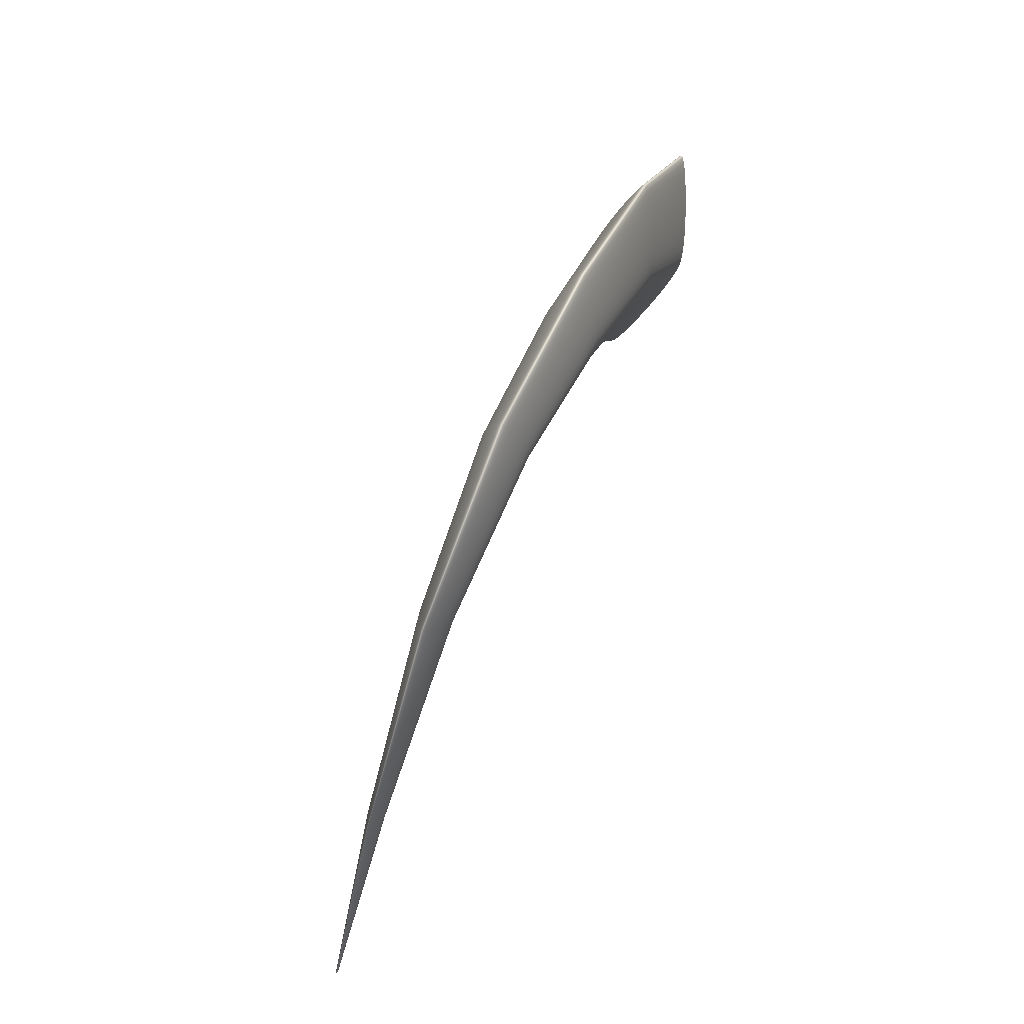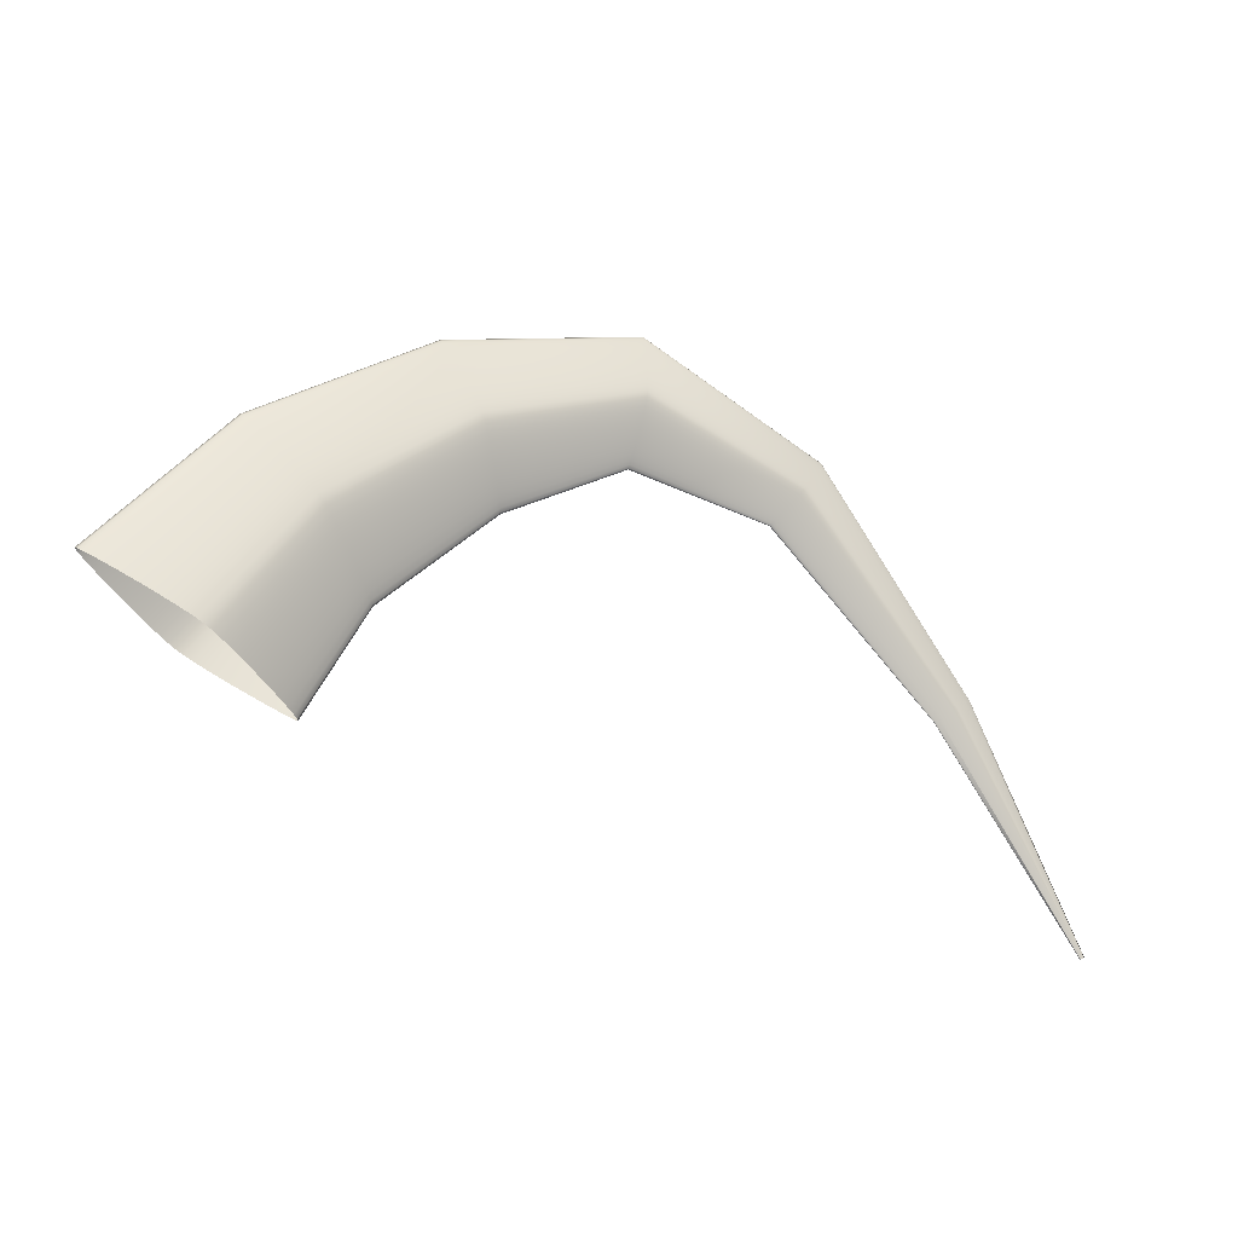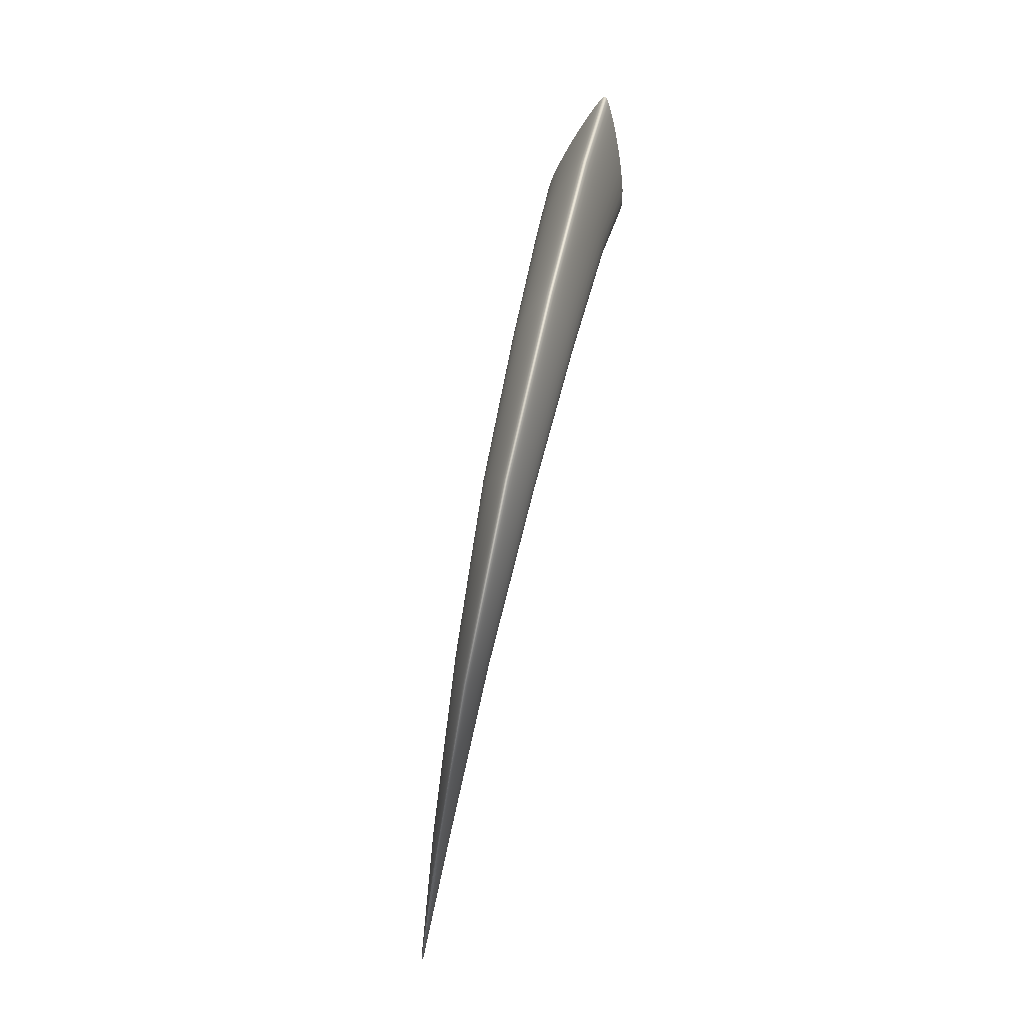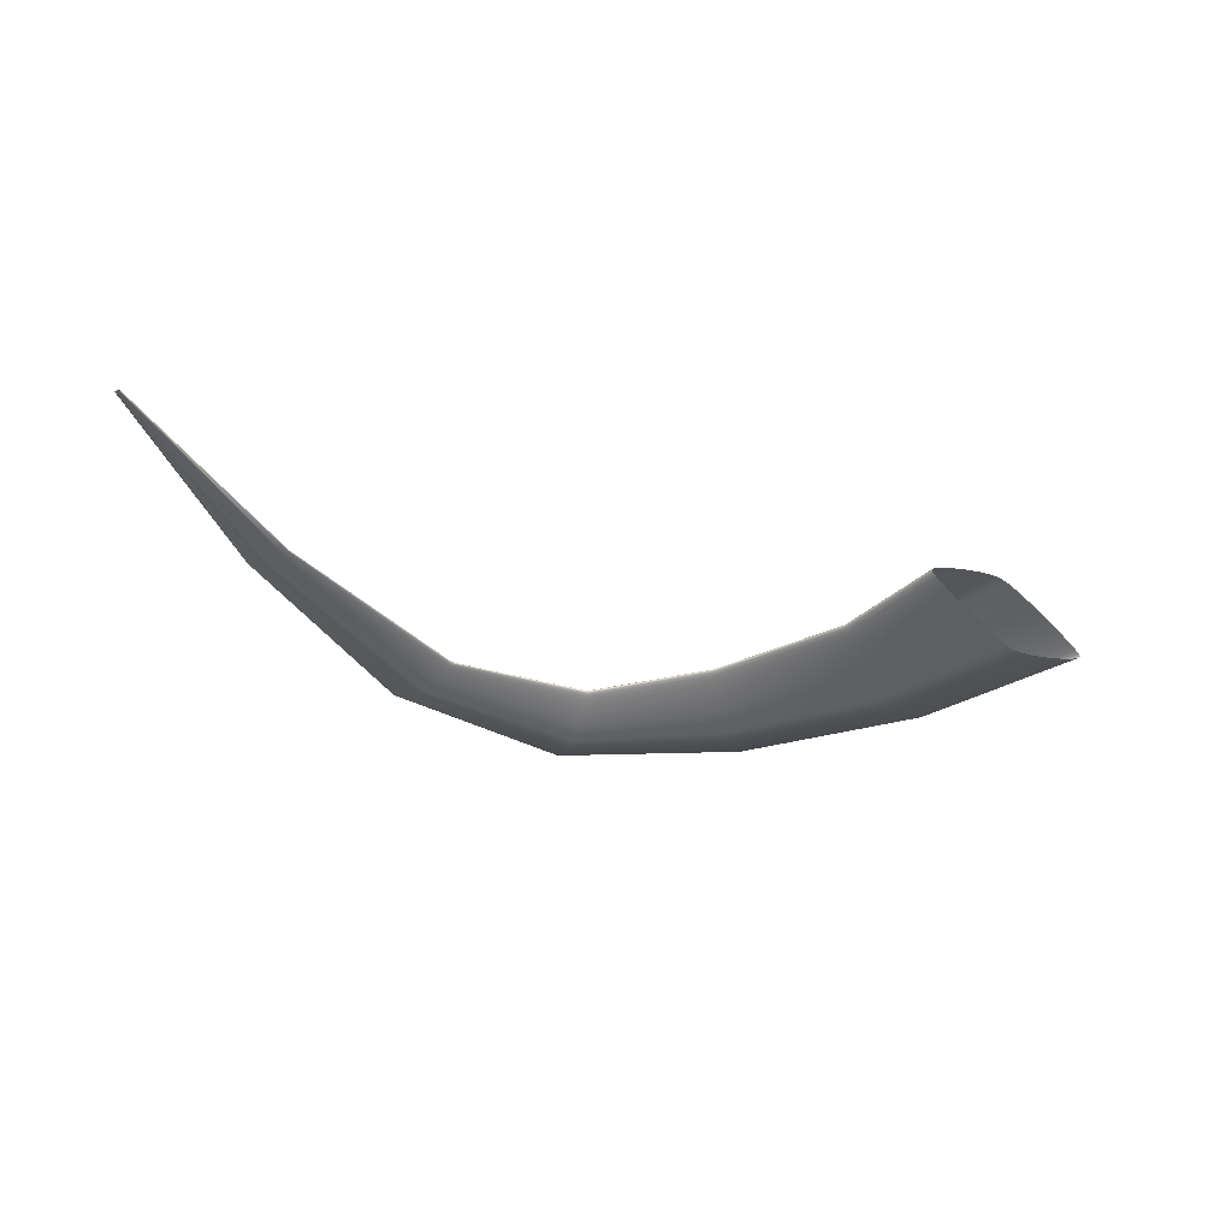
<metadata>
{"format":"obj","ext":"obj","renderer":"f3d","projection":"perspective","resolution":1024,"background":"white","views":[{"elev":67.9,"azim":113.8,"up":"+Z"},{"elev":-15.8,"azim":-25.8,"up":"+Z"},{"elev":78.6,"azim":102.4,"up":"+Z"},{"elev":-35.3,"azim":171.4,"up":"+Y"}]}
</metadata>
<code>
o SlashCurve
v -0.2103 0.4703 -0.2265
v -0.2134 0.4749 -0.2245
v -0.2219 0.4816 -0.2191
v -0.2351 0.49 -0.2107
v -0.2519 0.4996 -0.1999
v -0.2715 0.5098 -0.1874
v -0.2929 0.5203 -0.1737
v -0.3153 0.5306 -0.1594
v -0.3377 0.54 -0.1451
v -0.3593 0.5483 -0.1313
v -0.379 0.5547 -0.1187
v -0.3961 0.559 -0.1077
v -0.4096 0.5606 -0.09913
v -0.4235 0.5592 -0.09024
v -0.4412 0.5549 -0.07891
v -0.4618 0.5485 -0.06576
v -0.4843 0.5403 -0.05139
v -0.5077 0.5308 -0.03642
v -0.5311 0.5205 -0.02147
v -0.5535 0.51 -0.007135
v -0.574 0.4997 0.005964
v -0.5916 0.49 0.01722
v -0.6054 0.4816 0.02601
v -0.6144 0.4749 0.03174
v -0.6176 0.4703 0.03378
v -0.07908 0.4703 -0.003704
v -0.08102 0.4742 -0.001268
v -0.08646 0.48 0.005557
v -0.09481 0.4872 0.01604
v -0.1055 0.4955 0.02947
v -0.118 0.5043 0.0451
v -0.1316 0.5133 0.06221
v -0.1458 0.5221 0.08009
v -0.1601 0.5303 0.09799
v -0.1738 0.5374 0.1152
v -0.1864 0.5429 0.131
v -0.1973 0.5466 0.1446
v -0.2058 0.548 0.1554
v -0.2147 0.5467 0.1665
v -0.226 0.5431 0.1807
v -0.2391 0.5376 0.1971
v -0.2534 0.5305 0.215
v -0.2683 0.5223 0.2337
v -0.2831 0.5135 0.2524
v -0.2974 0.5045 0.2703
v -0.3104 0.4956 0.2867
v -0.3216 0.4873 0.3007
v -0.3304 0.48 0.3117
v -0.3361 0.4742 0.3189
v -0.3381 0.4703 0.3214
v 0.1653 0.4703 0.2053
v 0.1644 0.4736 0.2078
v 0.1617 0.4784 0.2146
v 0.1577 0.4845 0.2251
v 0.1525 0.4914 0.2385
v 0.1464 0.4988 0.2541
v 0.1398 0.5063 0.2711
v 0.1328 0.5137 0.289
v 0.1259 0.5205 0.3069
v 0.1192 0.5265 0.324
v 0.1131 0.5311 0.3398
v 0.1078 0.5342 0.3534
v 0.1037 0.5354 0.3642
v 0.09936 0.5343 0.3752
v 0.09388 0.5313 0.3894
v 0.08751 0.5266 0.4058
v 0.08056 0.5207 0.4237
v 0.07331 0.5139 0.4424
v 0.06607 0.5065 0.461
v 0.05914 0.4989 0.4789
v 0.05279 0.4915 0.4952
v 0.04735 0.4845 0.5092
v 0.04309 0.4785 0.5202
v 0.04032 0.4736 0.5274
v 0.03933 0.4703 0.5299
v 0.4286 0.4703 0.333
v 0.4288 0.4729 0.3351
v 0.4295 0.4769 0.341
v 0.4305 0.4817 0.35
v 0.4319 0.4873 0.3615
v 0.4334 0.4933 0.3749
v 0.4351 0.4993 0.3896
v 0.4369 0.5053 0.4049
v 0.4386 0.5108 0.4202
v 0.4403 0.5156 0.435
v 0.4419 0.5193 0.4485
v 0.4432 0.5218 0.4602
v 0.4443 0.5227 0.4694
v 0.4454 0.5219 0.479
v 0.4468 0.5194 0.4911
v 0.4484 0.5157 0.5052
v 0.4502 0.5109 0.5206
v 0.452 0.5054 0.5366
v 0.4539 0.4995 0.5526
v 0.4556 0.4933 0.568
v 0.4572 0.4874 0.582
v 0.4586 0.4818 0.594
v 0.4597 0.4769 0.6035
v 0.4604 0.473 0.6096
v 0.4607 0.4703 0.6118
v 0.737 0.4703 0.2629
v 0.7379 0.4721 0.264
v 0.7404 0.4748 0.2671
v 0.7443 0.4781 0.2719
v 0.7493 0.4819 0.278
v 0.755 0.4859 0.2852
v 0.7614 0.4901 0.293
v 0.768 0.4941 0.3011
v 0.7746 0.4979 0.3093
v 0.781 0.5011 0.3172
v 0.7868 0.5037 0.3244
v 0.7919 0.5054 0.3306
v 0.7959 0.506 0.3355
v 0.8 0.5054 0.3406
v 0.8052 0.5038 0.347
v 0.8113 0.5012 0.3545
v 0.8179 0.498 0.3627
v 0.8249 0.4942 0.3713
v 0.8318 0.4902 0.3798
v 0.8384 0.486 0.3879
v 0.8445 0.4819 0.3954
v 0.8497 0.4781 0.4018
v 0.8537 0.4748 0.4068
v 0.8564 0.4721 0.4101
v 0.8573 0.4703 0.4113
v 1.102 0.4703 -0.09406
v 1.103 0.4713 -0.09365
v 1.105 0.4727 -0.09251
v 1.108 0.4744 -0.09075
v 1.111 0.4764 -0.08849
v 1.115 0.4786 -0.08587
v 1.12 0.4808 -0.08299
v 1.124 0.483 -0.07999
v 1.129 0.4849 -0.07699
v 1.134 0.4867 -0.0741
v 1.138 0.488 -0.07145
v 1.141 0.4889 -0.06916
v 1.144 0.4893 -0.06735
v 1.147 0.489 -0.06549
v 1.151 0.4881 -0.06311
v 1.155 0.4867 -0.06035
v 1.16 0.485 -0.05734
v 1.165 0.483 -0.0542
v 1.17 0.4809 -0.05106
v 1.175 0.4786 -0.04806
v 1.179 0.4765 -0.04531
v 1.183 0.4744 -0.04295
v 1.185 0.4727 -0.04111
v 1.187 0.4713 -0.0399
v 1.188 0.4703 -0.03948
v 1.426 0.4703 -0.5439
v 1.426 0.4703 -0.5438
v 1.426 0.4703 -0.5437
v 1.427 0.4703 -0.5436
v 1.427 0.471 -0.5434
v 1.427 0.4713 -0.5431
v 1.428 0.4715 -0.5429
v 1.429 0.4718 -0.5426
v 1.429 0.472 -0.5423
v 1.43 0.4722 -0.542
v 1.43 0.4724 -0.5418
v 1.431 0.4725 -0.5416
v 1.431 0.4725 -0.5414
v 1.432 0.4725 -0.5412
v 1.432 0.4724 -0.541
v 1.433 0.4722 -0.5408
v 1.433 0.472 -0.5405
v 1.434 0.4718 -0.5402
v 1.434 0.4715 -0.5399
v 1.435 0.4713 -0.5396
v 1.436 0.471 -0.5394
v 1.436 0.4703 -0.5391
v 1.436 0.4703 -0.539
v 1.437 0.4703 -0.5389
v 1.437 0.4703 -0.5388
v -0.2134 0.4657 -0.2245
v -0.2219 0.459 -0.2191
v -0.2351 0.4506 -0.2107
v -0.2519 0.441 -0.1999
v -0.2715 0.4308 -0.1874
v -0.2929 0.4203 -0.1737
v -0.3153 0.41 -0.1594
v -0.3377 0.4006 -0.1451
v -0.3593 0.3923 -0.1313
v -0.379 0.3859 -0.1187
v -0.3961 0.3816 -0.1077
v -0.4096 0.38 -0.09913
v -0.4235 0.3814 -0.09024
v -0.4412 0.3857 -0.07891
v -0.4618 0.3921 -0.06576
v -0.4843 0.4003 -0.05139
v -0.5077 0.4098 -0.03642
v -0.5311 0.4201 -0.02147
v -0.5535 0.4306 -0.007135
v -0.574 0.4409 0.005964
v -0.5916 0.4506 0.01722
v -0.6054 0.459 0.02601
v -0.6144 0.4657 0.03174
v -0.08102 0.4664 -0.001268
v -0.08646 0.4606 0.005557
v -0.09481 0.4534 0.01604
v -0.1055 0.4451 0.02947
v -0.118 0.4363 0.0451
v -0.1316 0.4273 0.06221
v -0.1458 0.4185 0.08009
v -0.1601 0.4103 0.09799
v -0.1738 0.4032 0.1152
v -0.1864 0.3977 0.131
v -0.1973 0.394 0.1446
v -0.2058 0.3926 0.1554
v -0.2147 0.3939 0.1665
v -0.226 0.3975 0.1807
v -0.2391 0.403 0.1971
v -0.2534 0.4101 0.215
v -0.2683 0.4183 0.2337
v -0.2831 0.4271 0.2524
v -0.2974 0.4361 0.2703
v -0.3104 0.445 0.2867
v -0.3216 0.4533 0.3007
v -0.3304 0.4606 0.3117
v -0.3361 0.4664 0.3189
v 0.1644 0.467 0.2078
v 0.1617 0.4622 0.2146
v 0.1577 0.4561 0.2251
v 0.1525 0.4492 0.2385
v 0.1464 0.4418 0.2541
v 0.1398 0.4343 0.2711
v 0.1328 0.4269 0.289
v 0.1259 0.4201 0.3069
v 0.1192 0.4141 0.324
v 0.1131 0.4095 0.3398
v 0.1078 0.4064 0.3534
v 0.1037 0.4052 0.3642
v 0.09936 0.4063 0.3752
v 0.09388 0.4093 0.3894
v 0.08751 0.414 0.4058
v 0.08056 0.4199 0.4237
v 0.07331 0.4267 0.4424
v 0.06607 0.4341 0.461
v 0.05914 0.4417 0.4789
v 0.05279 0.4491 0.4952
v 0.04735 0.4561 0.5092
v 0.04309 0.4622 0.5202
v 0.04032 0.467 0.5274
v 0.4288 0.4677 0.3351
v 0.4295 0.4637 0.341
v 0.4305 0.4589 0.35
v 0.4319 0.4533 0.3615
v 0.4334 0.4473 0.3749
v 0.4351 0.4413 0.3896
v 0.4369 0.4353 0.4049
v 0.4386 0.4298 0.4202
v 0.4403 0.425 0.435
v 0.4419 0.4213 0.4485
v 0.4432 0.4188 0.4602
v 0.4443 0.4179 0.4694
v 0.4454 0.4187 0.479
v 0.4468 0.4212 0.4911
v 0.4484 0.4249 0.5052
v 0.4502 0.4297 0.5206
v 0.452 0.4352 0.5366
v 0.4539 0.4411 0.5526
v 0.4556 0.4473 0.568
v 0.4572 0.4532 0.582
v 0.4586 0.4588 0.594
v 0.4597 0.4637 0.6035
v 0.4604 0.4676 0.6096
v 0.7379 0.4685 0.264
v 0.7404 0.4658 0.2671
v 0.7443 0.4625 0.2719
v 0.7493 0.4587 0.278
v 0.755 0.4547 0.2852
v 0.7614 0.4505 0.293
v 0.768 0.4465 0.3011
v 0.7746 0.4427 0.3093
v 0.781 0.4395 0.3172
v 0.7868 0.4369 0.3244
v 0.7919 0.4352 0.3306
v 0.7959 0.4346 0.3355
v 0.8 0.4352 0.3406
v 0.8052 0.4368 0.347
v 0.8113 0.4394 0.3545
v 0.8179 0.4426 0.3627
v 0.8249 0.4464 0.3713
v 0.8318 0.4504 0.3798
v 0.8384 0.4546 0.3879
v 0.8445 0.4587 0.3954
v 0.8497 0.4625 0.4018
v 0.8537 0.4658 0.4068
v 0.8564 0.4685 0.4101
v 1.103 0.4693 -0.09365
v 1.105 0.4679 -0.09251
v 1.108 0.4662 -0.09075
v 1.111 0.4642 -0.08849
v 1.115 0.462 -0.08587
v 1.12 0.4598 -0.08299
v 1.124 0.4576 -0.07999
v 1.129 0.4557 -0.07699
v 1.134 0.4539 -0.0741
v 1.138 0.4526 -0.07145
v 1.141 0.4517 -0.06916
v 1.144 0.4513 -0.06735
v 1.147 0.4516 -0.06549
v 1.151 0.4525 -0.06311
v 1.155 0.4539 -0.06035
v 1.16 0.4556 -0.05734
v 1.165 0.4576 -0.0542
v 1.17 0.4597 -0.05106
v 1.175 0.462 -0.04806
v 1.179 0.4641 -0.04531
v 1.183 0.4662 -0.04295
v 1.185 0.4679 -0.04111
v 1.187 0.4693 -0.0399
v 1.427 0.4696 -0.5434
v 1.427 0.4693 -0.5431
v 1.428 0.4691 -0.5429
v 1.429 0.4688 -0.5426
v 1.429 0.4686 -0.5423
v 1.43 0.4684 -0.542
v 1.43 0.4682 -0.5418
v 1.431 0.4681 -0.5416
v 1.431 0.4681 -0.5414
v 1.432 0.4681 -0.5412
v 1.432 0.4682 -0.541
v 1.433 0.4684 -0.5408
v 1.433 0.4686 -0.5405
v 1.434 0.4688 -0.5402
v 1.434 0.4691 -0.5399
v 1.435 0.4693 -0.5396
v 1.436 0.4696 -0.5394
f 2 27 26 1
f 3 28 27 2
f 4 29 28 3
f 5 30 29 4
f 6 31 30 5
f 7 32 31 6
f 8 33 32 7
f 9 34 33 8
f 10 35 34 9
f 11 36 35 10
f 12 37 36 11
f 13 38 37 12
f 14 39 38 13
f 15 40 39 14
f 16 41 40 15
f 17 42 41 16
f 18 43 42 17
f 19 44 43 18
f 20 45 44 19
f 21 46 45 20
f 22 47 46 21
f 23 48 47 22
f 24 49 48 23
f 25 50 49 24
f 27 52 51 26
f 28 53 52 27
f 29 54 53 28
f 30 55 54 29
f 31 56 55 30
f 32 57 56 31
f 33 58 57 32
f 34 59 58 33
f 35 60 59 34
f 36 61 60 35
f 37 62 61 36
f 38 63 62 37
f 39 64 63 38
f 40 65 64 39
f 41 66 65 40
f 42 67 66 41
f 43 68 67 42
f 44 69 68 43
f 45 70 69 44
f 46 71 70 45
f 47 72 71 46
f 48 73 72 47
f 49 74 73 48
f 50 75 74 49
f 52 77 76 51
f 53 78 77 52
f 54 79 78 53
f 55 80 79 54
f 56 81 80 55
f 57 82 81 56
f 58 83 82 57
f 59 84 83 58
f 60 85 84 59
f 61 86 85 60
f 62 87 86 61
f 63 88 87 62
f 64 89 88 63
f 65 90 89 64
f 66 91 90 65
f 67 92 91 66
f 68 93 92 67
f 69 94 93 68
f 70 95 94 69
f 71 96 95 70
f 72 97 96 71
f 73 98 97 72
f 74 99 98 73
f 75 100 99 74
f 77 102 101 76
f 78 103 102 77
f 79 104 103 78
f 80 105 104 79
f 81 106 105 80
f 82 107 106 81
f 83 108 107 82
f 84 109 108 83
f 85 110 109 84
f 86 111 110 85
f 87 112 111 86
f 88 113 112 87
f 89 114 113 88
f 90 115 114 89
f 91 116 115 90
f 92 117 116 91
f 93 118 117 92
f 94 119 118 93
f 95 120 119 94
f 96 121 120 95
f 97 122 121 96
f 98 123 122 97
f 99 124 123 98
f 100 125 124 99
f 102 127 126 101
f 103 128 127 102
f 104 129 128 103
f 105 130 129 104
f 106 131 130 105
f 107 132 131 106
f 108 133 132 107
f 109 134 133 108
f 110 135 134 109
f 111 136 135 110
f 112 137 136 111
f 113 138 137 112
f 114 139 138 113
f 115 140 139 114
f 116 141 140 115
f 117 142 141 116
f 118 143 142 117
f 119 144 143 118
f 120 145 144 119
f 121 146 145 120
f 122 147 146 121
f 123 148 147 122
f 124 149 148 123
f 125 150 149 124
f 127 152 151 126
f 128 153 152 127
f 129 154 153 128
f 130 155 154 129
f 131 156 155 130
f 132 157 156 131
f 133 158 157 132
f 134 159 158 133
f 135 160 159 134
f 136 161 160 135
f 137 162 161 136
f 138 163 162 137
f 139 164 163 138
f 140 165 164 139
f 141 166 165 140
f 142 167 166 141
f 143 168 167 142
f 144 169 168 143
f 145 170 169 144
f 146 171 170 145
f 147 172 171 146
f 148 173 172 147
f 149 174 173 148
f 150 175 174 149
f 176 1 26 199
f 177 176 199 200
f 178 177 200 201
f 179 178 201 202
f 180 179 202 203
f 181 180 203 204
f 182 181 204 205
f 183 182 205 206
f 184 183 206 207
f 185 184 207 208
f 186 185 208 209
f 187 186 209 210
f 188 187 210 211
f 189 188 211 212
f 190 189 212 213
f 191 190 213 214
f 192 191 214 215
f 193 192 215 216
f 194 193 216 217
f 195 194 217 218
f 196 195 218 219
f 197 196 219 220
f 198 197 220 221
f 25 198 221 50
f 199 26 51 222
f 200 199 222 223
f 201 200 223 224
f 202 201 224 225
f 203 202 225 226
f 204 203 226 227
f 205 204 227 228
f 206 205 228 229
f 207 206 229 230
f 208 207 230 231
f 209 208 231 232
f 210 209 232 233
f 211 210 233 234
f 212 211 234 235
f 213 212 235 236
f 214 213 236 237
f 215 214 237 238
f 216 215 238 239
f 217 216 239 240
f 218 217 240 241
f 219 218 241 242
f 220 219 242 243
f 221 220 243 244
f 50 221 244 75
f 222 51 76 245
f 223 222 245 246
f 224 223 246 247
f 225 224 247 248
f 226 225 248 249
f 227 226 249 250
f 228 227 250 251
f 229 228 251 252
f 230 229 252 253
f 231 230 253 254
f 232 231 254 255
f 233 232 255 256
f 234 233 256 257
f 235 234 257 258
f 236 235 258 259
f 237 236 259 260
f 238 237 260 261
f 239 238 261 262
f 240 239 262 263
f 241 240 263 264
f 242 241 264 265
f 243 242 265 266
f 244 243 266 267
f 75 244 267 100
f 245 76 101 268
f 246 245 268 269
f 247 246 269 270
f 248 247 270 271
f 249 248 271 272
f 250 249 272 273
f 251 250 273 274
f 252 251 274 275
f 253 252 275 276
f 254 253 276 277
f 255 254 277 278
f 256 255 278 279
f 257 256 279 280
f 258 257 280 281
f 259 258 281 282
f 260 259 282 283
f 261 260 283 284
f 262 261 284 285
f 263 262 285 286
f 264 263 286 287
f 265 264 287 288
f 266 265 288 289
f 267 266 289 290
f 100 267 290 125
f 268 101 126 291
f 269 268 291 292
f 270 269 292 293
f 271 270 293 294
f 272 271 294 295
f 273 272 295 296
f 274 273 296 297
f 275 274 297 298
f 276 275 298 299
f 277 276 299 300
f 278 277 300 301
f 279 278 301 302
f 280 279 302 303
f 281 280 303 304
f 282 281 304 305
f 283 282 305 306
f 284 283 306 307
f 285 284 307 308
f 286 285 308 309
f 287 286 309 310
f 288 287 310 311
f 289 288 311 312
f 290 289 312 313
f 125 290 313 150
f 291 126 151 152
f 292 291 152 153
f 293 292 153 154
f 294 293 154 314
f 295 294 314 315
f 296 295 315 316
f 297 296 316 317
f 298 297 317 318
f 299 298 318 319
f 300 299 319 320
f 301 300 320 321
f 302 301 321 322
f 303 302 322 323
f 304 303 323 324
f 305 304 324 325
f 306 305 325 326
f 307 306 326 327
f 308 307 327 328
f 309 308 328 329
f 310 309 329 330
f 311 310 330 172
f 312 311 172 173
f 313 312 173 174
f 150 313 174 175

</code>
